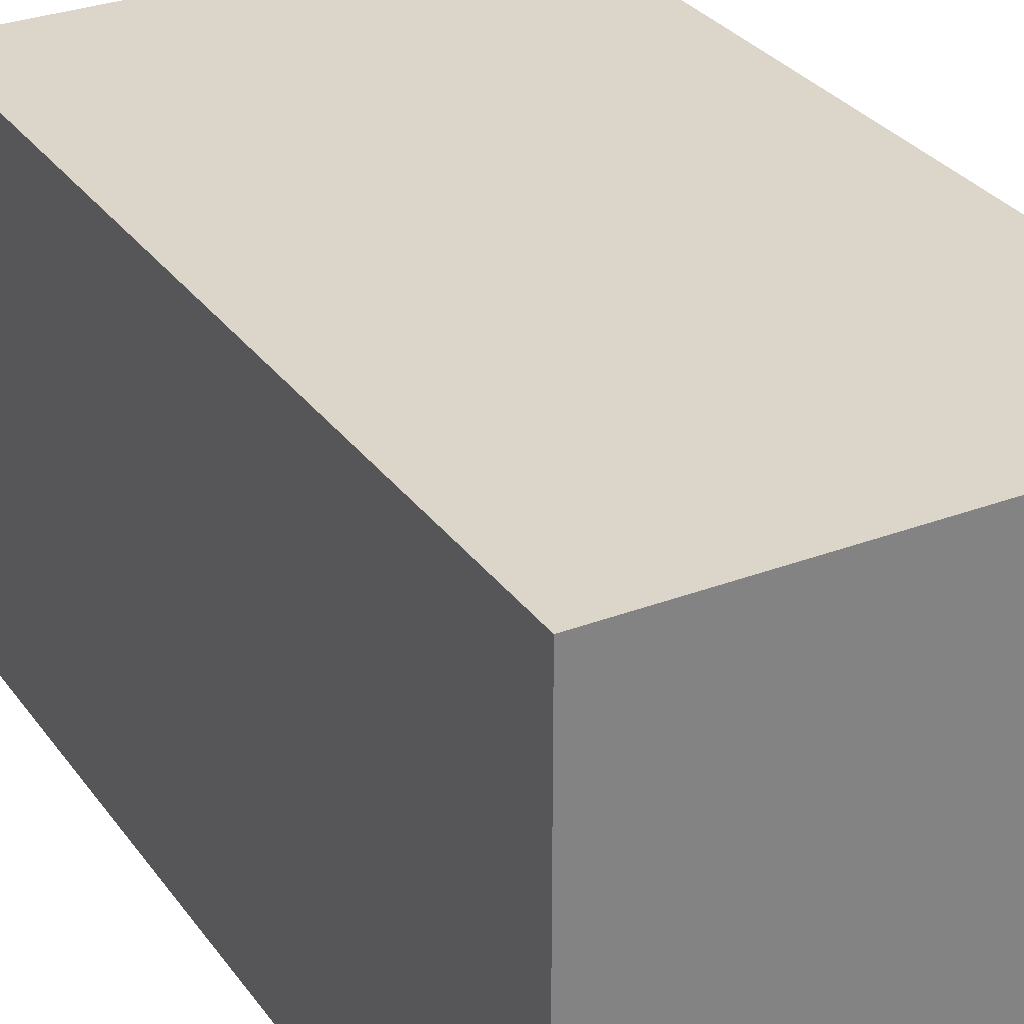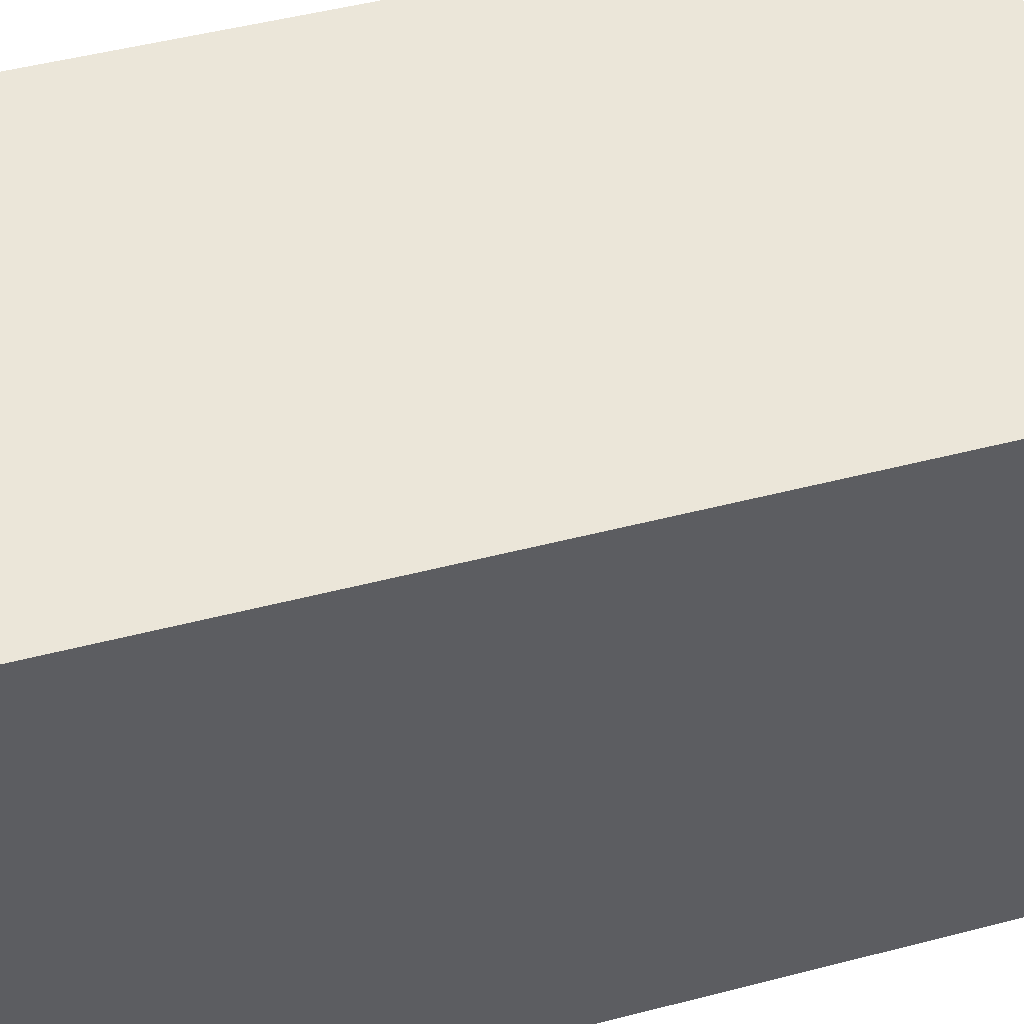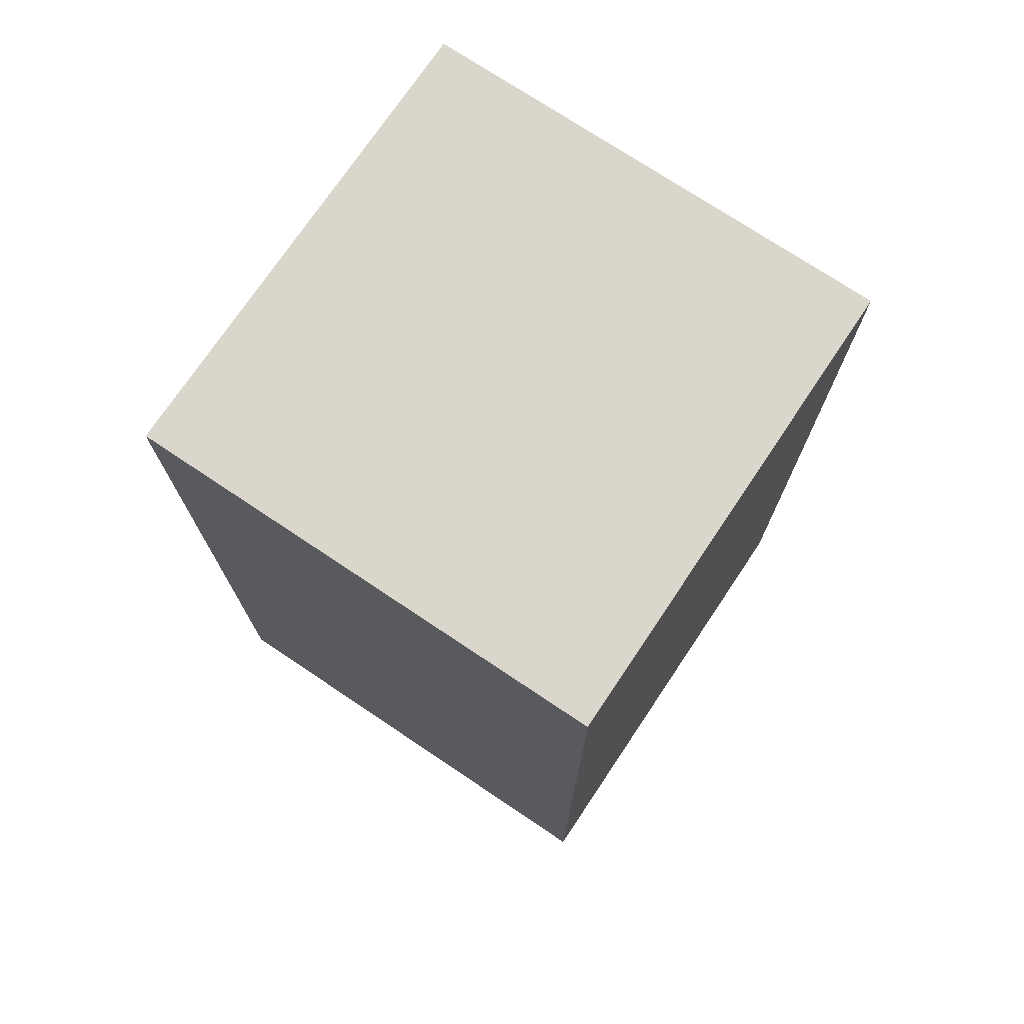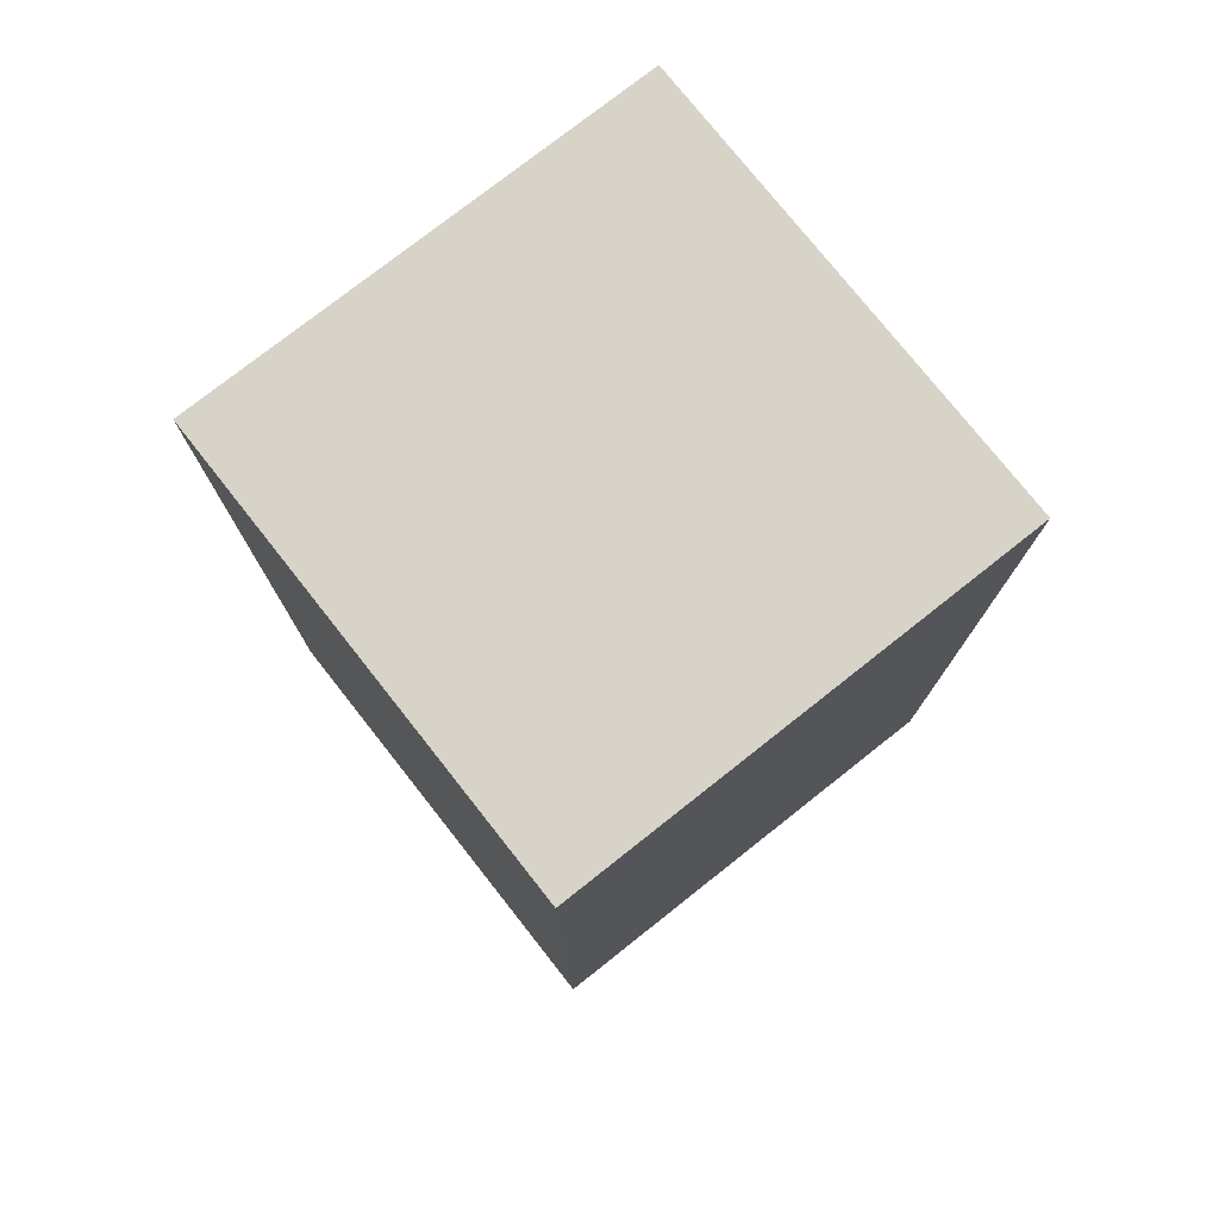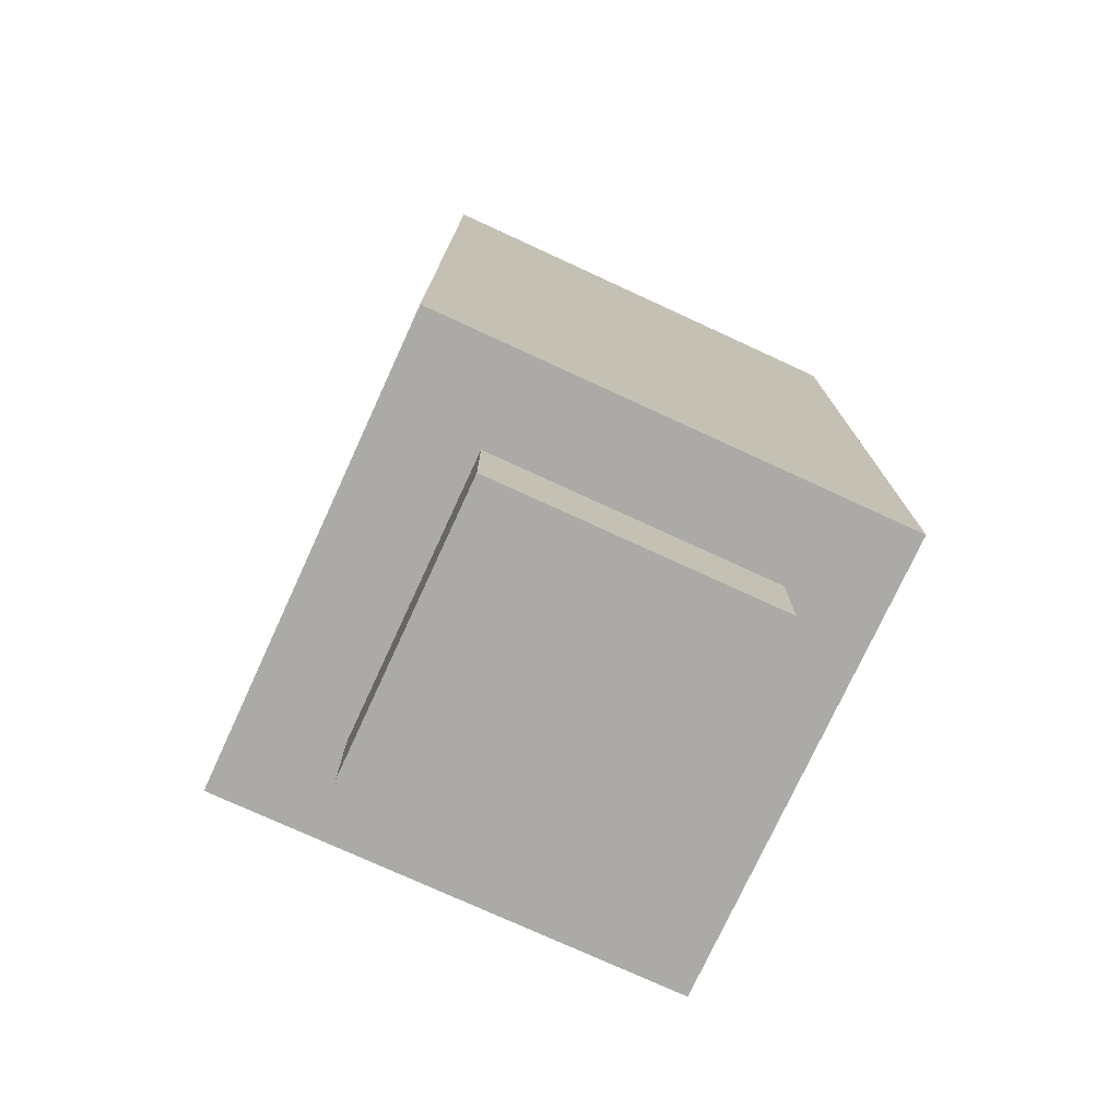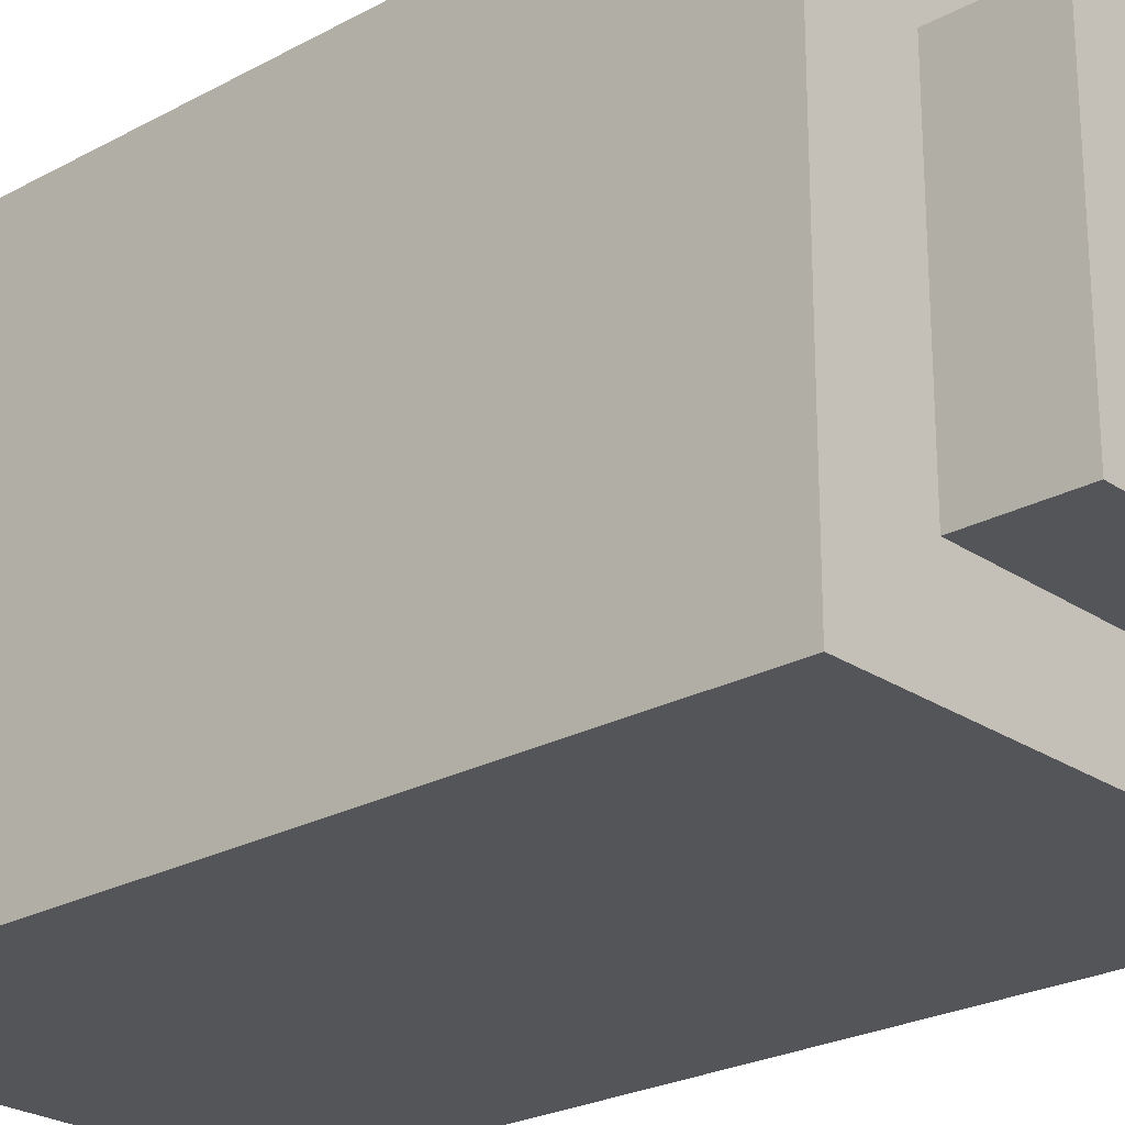
<metadata>
{"format":"obj","ext":"obj","renderer":"f3d","projection":"perspective","resolution":1024,"background":"white","views":[{"elev":30.1,"azim":151.0,"up":"+Z"},{"elev":47.4,"azim":-106.5,"up":"+Z"},{"elev":73.8,"azim":123.8,"up":"+Y"},{"elev":76.8,"azim":141.7,"up":"+Y"},{"elev":-75.8,"azim":65.3,"up":"+Y"},{"elev":-24.3,"azim":-48.0,"up":"+Z"}]}
</metadata>
<code>
g Q_grenade_launcher_rocket
v 0.1 -0.1577 -0.1
v 0.1 0.1977 -0.1
v -0.1 -0.1577 -0.1
v -0.1 0.1977 -0.1
v -0.1 -0.1577 0.1
v -0.1 -0.1577 -0.1
v -0.1 0.1977 0.1
v -0.1 0.1977 -0.1
v 0.1 -0.1577 0.1
v -0.1 -0.1577 0.1
v 0.1 0.1977 0.1
v -0.1 0.1977 0.1
v 0.1 -0.1577 0.1
v 0.1 0.1977 0.1
v 0.1 -0.1577 -0.1
v 0.1 0.1977 -0.1
v -0.1 0.1977 0.1
v -0.1 0.1977 -0.1
v 0.1 0.1977 -0.1
v 0.1 0.1977 0.1
v 0.1 -0.1577 0.1
v 0.1 -0.1577 -0.1
v -0.1 -0.1577 -0.1
v -0.1 -0.1577 0.1
v -0.06025 -0.1577 -0.06198
v -0.06025 -0.1977 -0.06198
v 0.06137 -0.1977 -0.06198
v 0.06137 -0.1577 -0.06198
v 0.06137 -0.1577 -0.06198
v 0.06137 -0.1977 -0.06198
v 0.06137 -0.1977 0.05918
v 0.06137 -0.1577 0.05918
v 0.06137 -0.1577 0.05918
v 0.06137 -0.1977 0.05918
v -0.06025 -0.1977 0.05918
v -0.06025 -0.1577 0.05918
v -0.06025 -0.1577 0.05918
v -0.06025 -0.1977 0.05918
v -0.06025 -0.1977 -0.06198
v -0.06025 -0.1577 -0.06198
v 0.06137 -0.1977 0.05918
v 0.06137 -0.1977 -0.06198
v -0.06025 -0.1977 -0.06198
v -0.06025 -0.1977 0.05918
g Q_grenade_launcher_rocket_0
f 3 2 1
f 3 4 2
f 7 6 5
f 8 6 7
f 11 10 9
f 12 10 11
f 15 14 13
f 15 16 14
f 19 18 17
f 20 19 17
f 23 22 21
f 24 23 21
f 27 26 25
f 28 27 25
f 31 30 29
f 32 31 29
f 35 34 33
f 36 35 33
f 39 38 37
f 40 39 37
f 43 42 41
f 44 43 41

</code>
